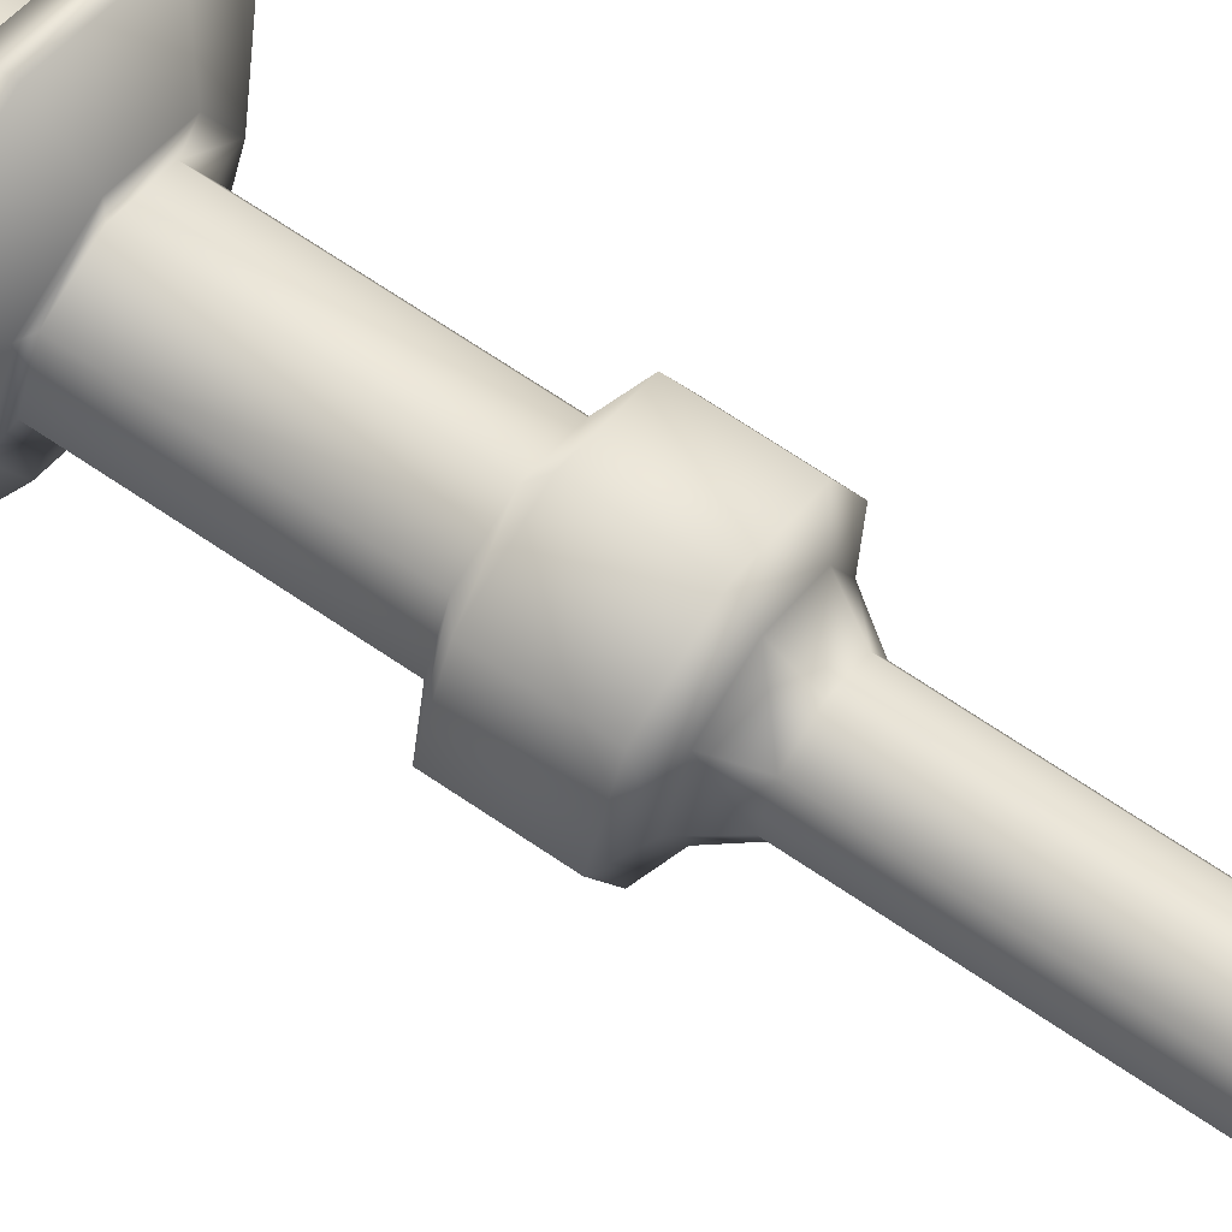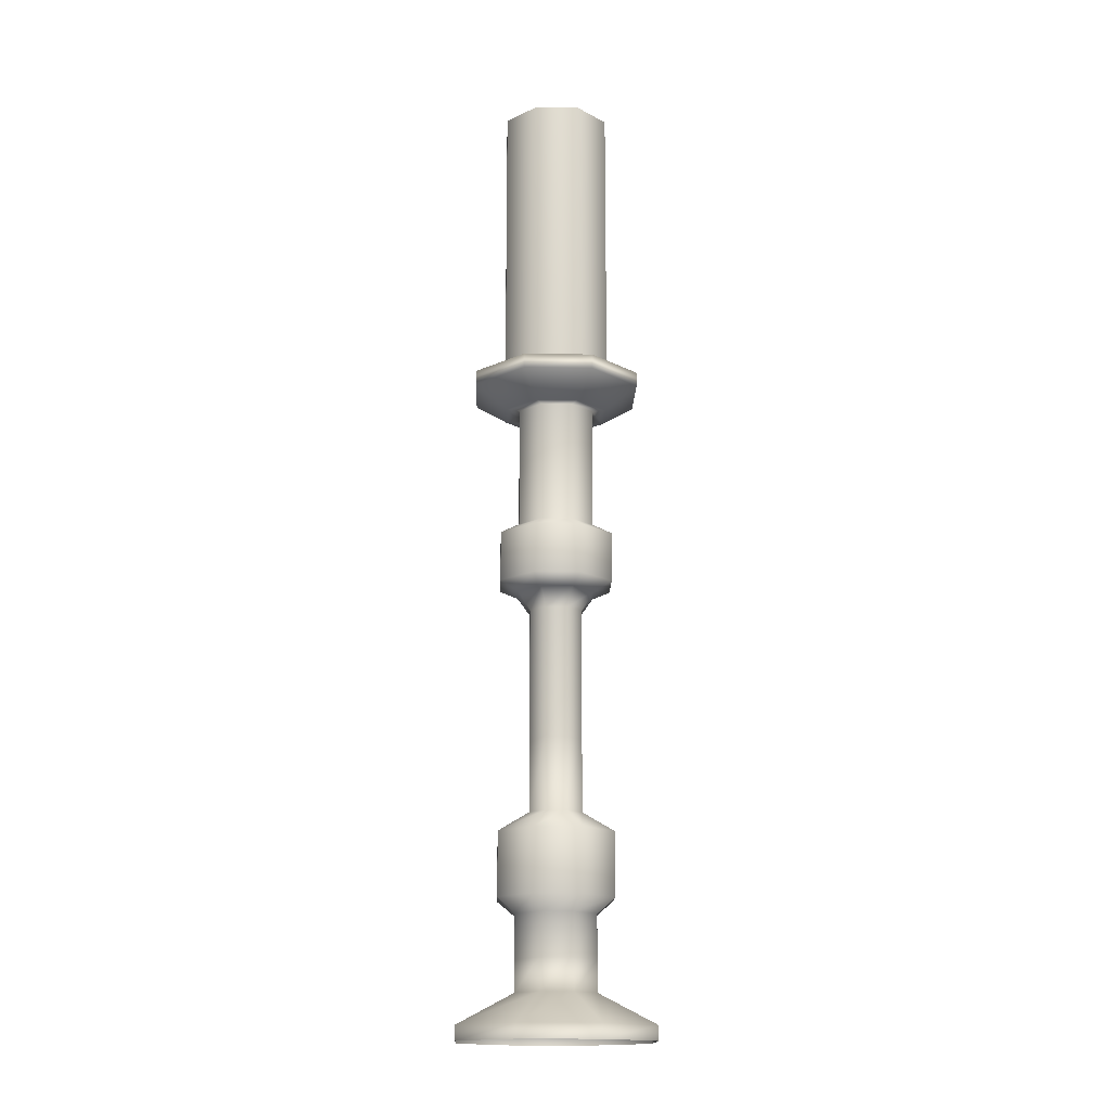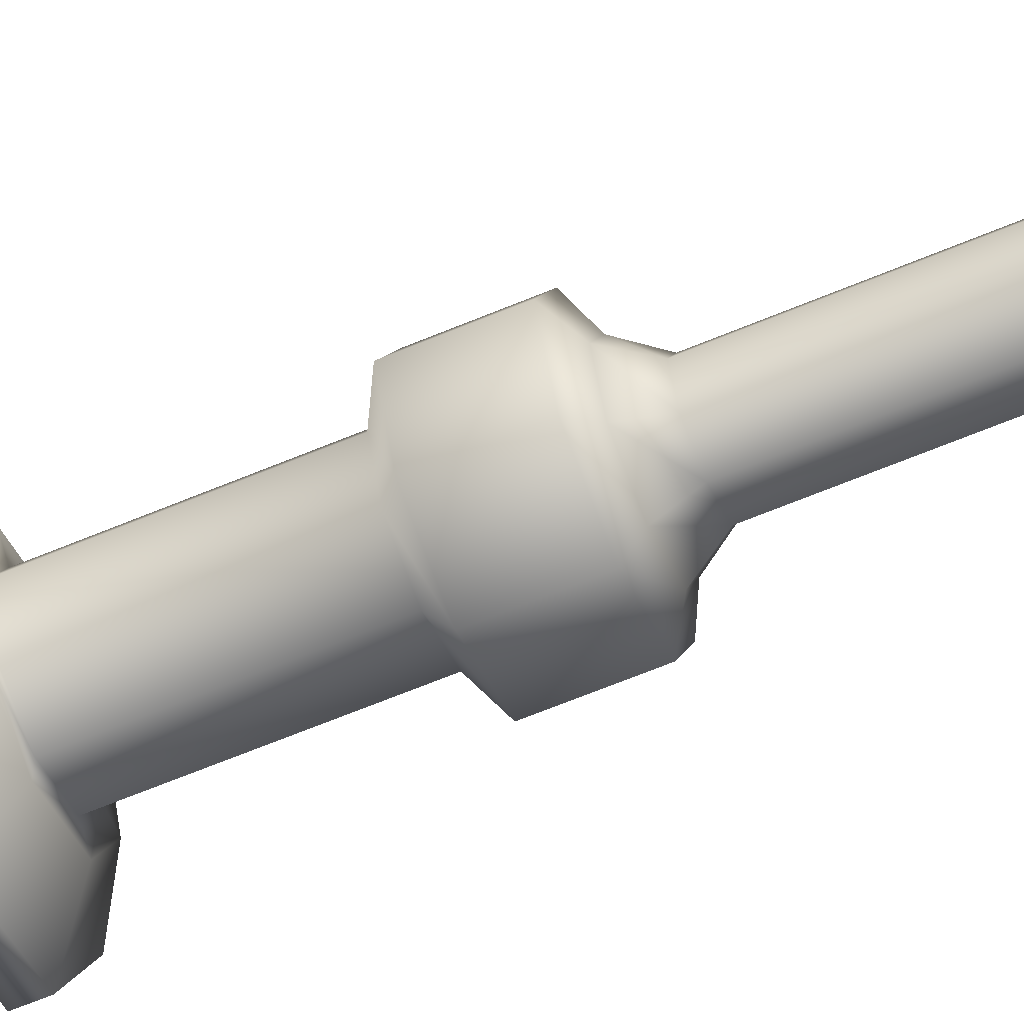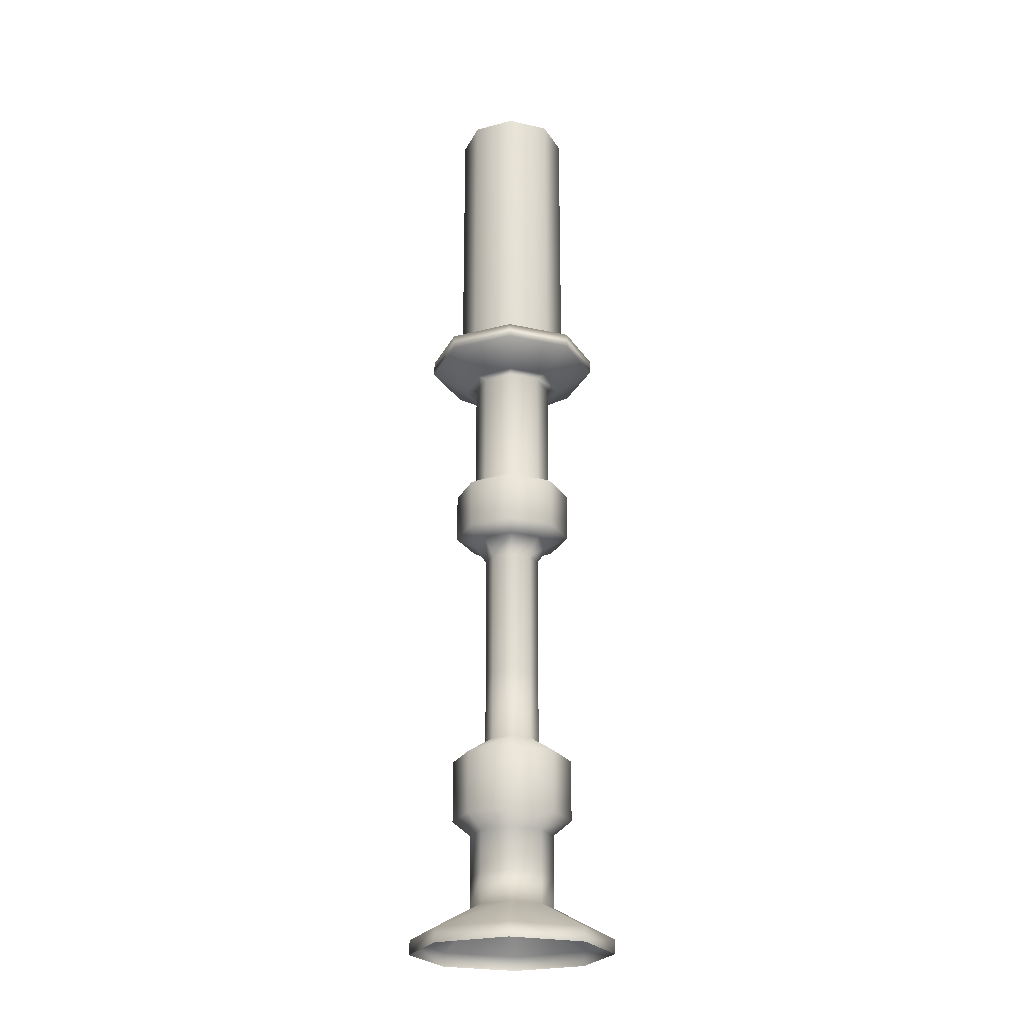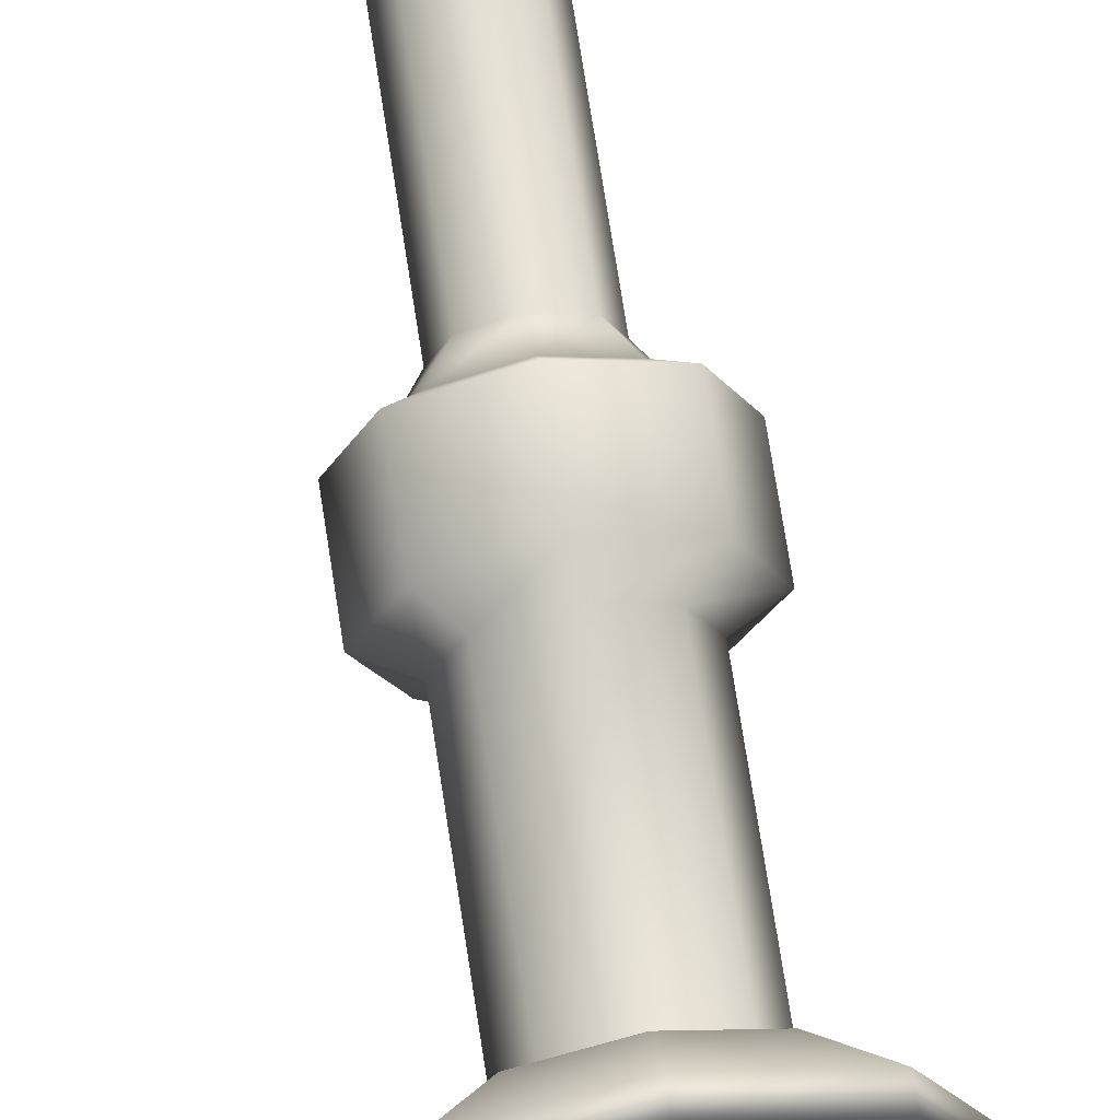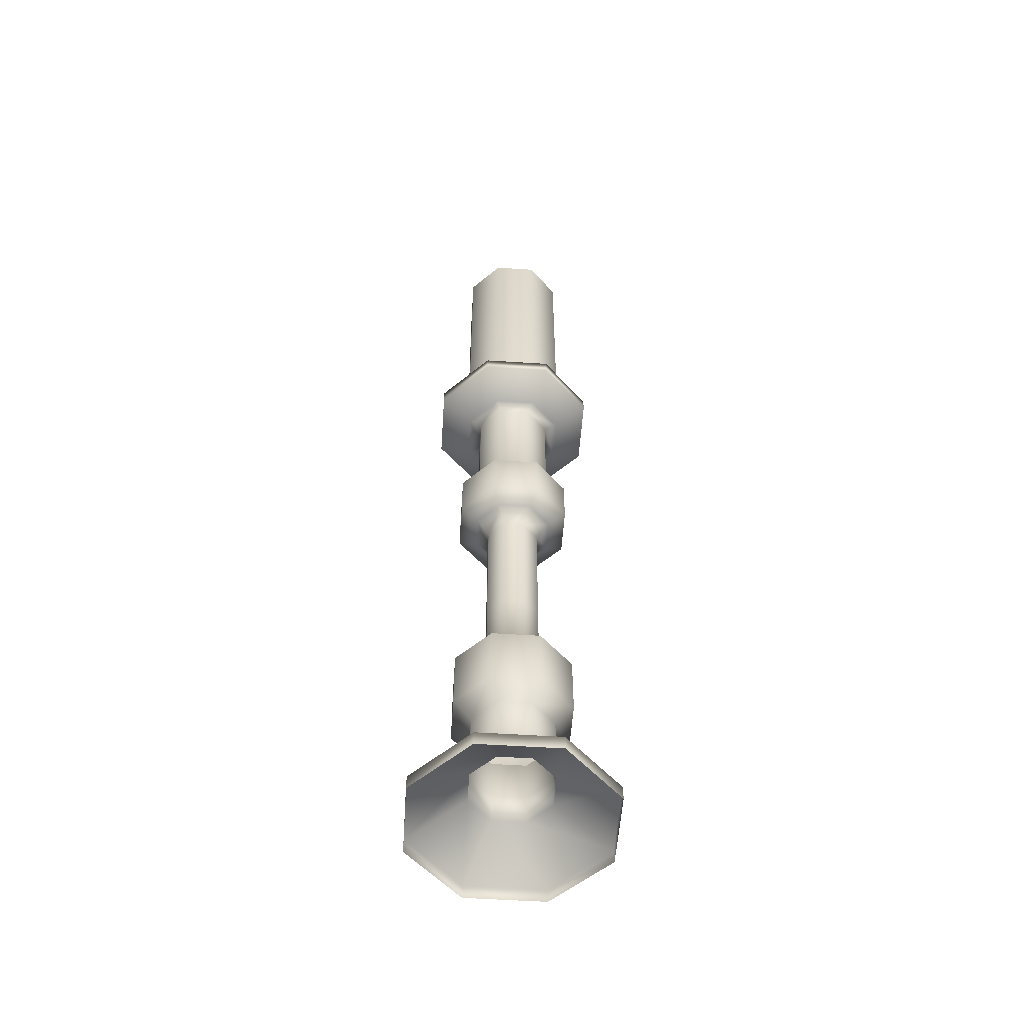
<metadata>
{"format":"obj","ext":"obj","renderer":"f3d","projection":"perspective","resolution":1024,"background":"white","views":[{"elev":65.5,"azim":-55.1,"up":"+Z"},{"elev":-16.2,"azim":-114.4,"up":"+Y"},{"elev":-63.0,"azim":-66.8,"up":"+Z"},{"elev":-23.5,"azim":-133.3,"up":"+Y"},{"elev":68.6,"azim":171.4,"up":"+Z"},{"elev":-54.9,"azim":-71.4,"up":"+Y"}]}
</metadata>
<code>
g pCylinder16
v 11.99 1.16 -5.478
v 11.99 1.327 -5.478
v 12.01 1.327 -5.468
v 12.01 1.16 -5.468
v 12.03 1.327 -5.478
v 12.03 1.16 -5.478
v 12.04 1.327 -5.499
v 12.04 1.16 -5.499
v 12.03 1.327 -5.521
v 12.03 1.16 -5.521
v 12.01 1.327 -5.531
v 12.01 1.16 -5.531
v 11.99 1.327 -5.521
v 11.99 1.16 -5.521
v 11.98 1.327 -5.499
v 11.98 1.16 -5.499
v 11.99 1.327 -5.478
v 11.99 1.16 -5.478
v 11.99 1.327 -5.478
v 12.01 1.327 -5.499
v 12.01 1.327 -5.468
v 12.03 1.327 -5.478
v 12.04 1.327 -5.499
v 12.03 1.327 -5.521
v 12.01 1.327 -5.531
v 11.99 1.327 -5.521
v 11.98 1.327 -5.499
v 11.98 1.158 -5.465
v 11.98 1.166 -5.465
v 12.01 1.166 -5.451
v 12.01 1.158 -5.451
v 11.96 1.158 -5.499
v 11.96 1.166 -5.499
v 11.98 1.158 -5.534
v 11.98 1.166 -5.534
v 12.01 1.158 -5.548
v 12.01 1.166 -5.548
v 12.01 1.166 -5.499
v 11.99 1.146 -5.478
v 12.01 1.146 -5.47
v 12.01 1.146 -5.529
v 11.99 1.146 -5.521
v 11.98 1.146 -5.499
v 12 1.146 -5.484
v 12.01 1.146 -5.477
v 12 1.146 -5.515
v 12.01 1.146 -5.522
v 12.01 1.146 -5.529
v 11.99 1.146 -5.499
v 12 1.08 -5.484
v 12.01 1.08 -5.477
v 12.01 1.08 -5.522
v 12 1.08 -5.515
v 11.99 1.08 -5.499
v 11.99 1.074 -5.476
v 12.01 1.074 -5.466
v 12.01 1.074 -5.532
v 11.99 1.074 -5.523
v 11.98 1.074 -5.499
v 11.99 1.046 -5.476
v 12.01 1.046 -5.466
v 12.01 1.046 -5.532
v 11.99 1.046 -5.523
v 11.98 1.046 -5.499
v 12 1.041 -5.484
v 12.01 1.041 -5.477
v 12.01 1.041 -5.522
v 12 1.041 -5.515
v 11.99 1.041 -5.499
v 12 1.031 -5.489
v 12.01 1.031 -5.484
v 12.01 1.031 -5.515
v 12 1.031 -5.51
v 12 1.031 -5.499
v 12 0.9596 -5.489
v 12.01 0.9596 -5.484
v 12.01 0.9596 -5.515
v 12 0.9596 -5.51
v 12 0.9596 -5.499
v 12 0.9202 -5.489
v 12.01 0.9202 -5.484
v 12.01 0.9202 -5.515
v 12 0.9202 -5.51
v 12 0.9202 -5.499
v 11.99 0.9093 -5.476
v 12.01 0.9093 -5.466
v 12.01 0.9093 -5.533
v 11.99 0.9093 -5.523
v 11.98 0.9093 -5.499
v 11.99 0.8748 -5.476
v 12.01 0.8748 -5.466
v 12.01 0.8748 -5.533
v 11.99 0.8748 -5.523
v 11.98 0.8748 -5.499
v 12 0.8666 -5.483
v 12.01 0.8666 -5.476
v 12.01 0.8666 -5.523
v 12 0.8666 -5.516
v 11.99 0.8666 -5.499
v 12 0.8433 -5.483
v 12.01 0.8433 -5.476
v 12.01 0.8433 -5.523
v 12 0.8433 -5.516
v 11.99 0.8433 -5.499
v 12 0.8262 -5.483
v 12.01 0.8262 -5.476
v 12.01 0.8262 -5.523
v 12 0.8262 -5.516
v 11.99 0.8262 -5.499
v 12.01 0.8095 -5.556
v 11.97 0.8095 -5.539
v 12.01 0.8016 -5.556
v 11.97 0.8016 -5.539
v 11.96 0.8095 -5.499
v 11.96 0.8016 -5.499
v 11.97 0.8095 -5.46
v 11.97 0.8016 -5.46
v 12.01 0.8095 -5.443
v 12.01 0.8016 -5.443
v 12.01 1.158 -5.451
v 12.01 1.166 -5.451
v 12.05 1.166 -5.465
v 12.05 1.158 -5.465
v 12.06 1.166 -5.499
v 12.06 1.158 -5.499
v 12.05 1.166 -5.534
v 12.05 1.158 -5.534
v 12.01 1.166 -5.548
v 12.01 1.158 -5.548
v 12.01 1.146 -5.47
v 12.03 1.146 -5.478
v 12.04 1.146 -5.499
v 12.03 1.146 -5.521
v 12.03 1.146 -5.484
v 12.01 1.146 -5.477
v 12.03 1.146 -5.499
v 12.03 1.146 -5.515
v 12.01 1.146 -5.522
v 12.01 1.08 -5.477
v 12.03 1.08 -5.484
v 12.03 1.08 -5.499
v 12.03 1.08 -5.515
v 12.01 1.08 -5.522
v 12.01 1.074 -5.466
v 12.04 1.074 -5.476
v 12.04 1.074 -5.499
v 12.04 1.074 -5.523
v 12.01 1.074 -5.532
v 12.01 1.046 -5.466
v 12.04 1.046 -5.476
v 12.04 1.046 -5.499
v 12.04 1.046 -5.523
v 12.01 1.046 -5.532
v 12.01 1.041 -5.477
v 12.03 1.041 -5.484
v 12.03 1.041 -5.499
v 12.03 1.041 -5.515
v 12.01 1.041 -5.522
v 12.01 1.031 -5.484
v 12.02 1.031 -5.489
v 12.03 1.031 -5.499
v 12.02 1.031 -5.51
v 12.01 1.031 -5.515
v 12.01 0.9596 -5.484
v 12.02 0.9596 -5.489
v 12.03 0.9596 -5.499
v 12.02 0.9596 -5.51
v 12.01 0.9596 -5.515
v 12.01 0.9202 -5.484
v 12.02 0.9202 -5.489
v 12.03 0.9202 -5.499
v 12.02 0.9202 -5.51
v 12.01 0.9202 -5.515
v 12.01 0.9093 -5.466
v 12.04 0.9093 -5.476
v 12.05 0.9093 -5.499
v 12.04 0.9093 -5.523
v 12.01 0.9093 -5.533
v 12.01 0.8748 -5.466
v 12.04 0.8748 -5.476
v 12.05 0.8748 -5.499
v 12.04 0.8748 -5.523
v 12.01 0.8748 -5.533
v 12.01 0.8666 -5.476
v 12.03 0.8666 -5.483
v 12.04 0.8666 -5.499
v 12.03 0.8666 -5.516
v 12.01 0.8666 -5.523
v 12.01 0.8433 -5.476
v 12.03 0.8433 -5.483
v 12.04 0.8433 -5.499
v 12.03 0.8433 -5.516
v 12.01 0.8433 -5.523
v 12.01 0.8262 -5.476
v 12.03 0.8262 -5.483
v 12.04 0.8262 -5.499
v 12.03 0.8262 -5.516
v 12.01 0.8262 -5.523
v 12.01 0.8095 -5.443
v 12.05 0.8095 -5.46
v 12.01 0.8016 -5.443
v 12.05 0.8016 -5.46
v 12.07 0.8095 -5.499
v 12.07 0.8016 -5.499
v 12.05 0.8095 -5.539
v 12.05 0.8016 -5.539
v 12.01 0.8095 -5.556
v 12.01 0.8016 -5.556
v 11.98 1.166 -5.465
v 12.01 1.166 -5.499
v 12.01 1.166 -5.451
v 12.01 1.166 -5.548
v 11.98 1.166 -5.534
v 12.01 1.166 -5.451
v 12.05 1.166 -5.465
v 12.05 1.166 -5.534
v 12.01 1.166 -5.548
f 1 3 2
f 1 4 3
f 4 5 3
f 4 6 5
f 6 7 5
f 6 8 7
f 8 9 7
f 8 10 9
f 10 11 9
f 10 12 11
f 12 13 11
f 12 14 13
f 14 15 13
f 14 16 15
f 16 17 15
f 16 18 17
f 19 21 20
f 21 22 20
f 22 23 20
f 23 24 20
f 24 25 20
f 25 26 20
f 26 27 20
f 27 19 20
f 28 30 29
f 28 31 30
f 32 28 29
f 32 29 33
f 34 32 33
f 34 33 35
f 36 34 35
f 36 35 37
f 35 33 38
f 33 29 38
f 31 28 39
f 31 39 40
f 34 36 41
f 34 41 42
f 32 34 42
f 32 42 43
f 28 43 39
f 28 32 43
f 40 39 44
f 40 44 45
f 43 42 46
f 42 47 46
f 42 48 47
f 43 46 49
f 39 49 44
f 39 43 49
f 45 44 50
f 45 50 51
f 46 47 52
f 46 52 53
f 49 46 53
f 49 53 54
f 44 54 50
f 44 49 54
f 51 50 55
f 51 55 56
f 53 52 57
f 53 57 58
f 54 53 58
f 54 58 59
f 50 59 55
f 50 54 59
f 56 55 60
f 56 60 61
f 58 57 62
f 58 62 63
f 59 58 63
f 59 63 64
f 55 64 60
f 55 59 64
f 61 60 65
f 61 65 66
f 63 62 67
f 63 67 68
f 64 63 68
f 64 68 69
f 60 69 65
f 60 64 69
f 66 65 70
f 66 70 71
f 68 67 72
f 68 72 73
f 69 68 73
f 69 73 74
f 65 74 70
f 65 69 74
f 71 70 75
f 71 75 76
f 73 72 77
f 73 77 78
f 74 73 78
f 74 78 79
f 70 79 75
f 70 74 79
f 76 75 80
f 76 80 81
f 78 77 82
f 78 82 83
f 79 78 83
f 79 83 84
f 75 84 80
f 75 79 84
f 81 80 85
f 81 85 86
f 83 82 87
f 83 87 88
f 84 83 88
f 84 88 89
f 80 89 85
f 80 84 89
f 86 85 90
f 86 90 91
f 88 87 92
f 88 92 93
f 89 88 93
f 89 93 94
f 85 94 90
f 85 89 94
f 91 90 95
f 91 95 96
f 93 92 97
f 93 97 98
f 94 93 98
f 94 98 99
f 90 99 95
f 90 94 99
f 96 95 100
f 96 100 101
f 98 97 102
f 98 102 103
f 99 98 103
f 99 103 104
f 95 104 100
f 95 99 104
f 101 100 105
f 101 105 106
f 103 102 107
f 103 107 108
f 104 103 108
f 104 108 109
f 100 109 105
f 100 104 109
f 108 107 110
f 108 110 111
f 109 108 111
f 111 110 112
f 111 112 113
f 114 111 113
f 109 111 114
f 105 109 114
f 114 113 115
f 116 114 115
f 105 114 116
f 106 105 116
f 116 115 117
f 118 116 117
f 106 116 118
f 118 117 119
f 120 122 121
f 120 123 122
f 123 124 122
f 123 125 124
f 125 126 124
f 125 127 126
f 127 128 126
f 127 129 128
f 122 124 38
f 124 126 38
f 123 120 130
f 123 130 131
f 125 123 131
f 125 131 132
f 127 125 132
f 127 132 133
f 129 127 133
f 129 133 48
f 132 131 134
f 131 135 134
f 131 40 135
f 132 134 136
f 133 132 136
f 133 136 137
f 48 133 137
f 48 137 138
f 134 135 139
f 134 139 140
f 136 134 140
f 136 140 141
f 137 136 141
f 137 141 142
f 138 137 142
f 138 142 143
f 140 139 144
f 140 144 145
f 141 140 145
f 141 145 146
f 142 141 146
f 142 146 147
f 143 142 147
f 143 147 148
f 145 144 149
f 145 149 150
f 146 145 150
f 146 150 151
f 147 146 151
f 147 151 152
f 148 147 152
f 148 152 153
f 150 149 154
f 150 154 155
f 151 150 155
f 151 155 156
f 152 151 156
f 152 156 157
f 153 152 157
f 153 157 158
f 155 154 159
f 155 159 160
f 156 155 160
f 156 160 161
f 157 156 161
f 157 161 162
f 158 157 162
f 158 162 163
f 160 159 164
f 160 164 165
f 161 160 165
f 161 165 166
f 162 161 166
f 162 166 167
f 163 162 167
f 163 167 168
f 165 164 169
f 165 169 170
f 166 165 170
f 166 170 171
f 167 166 171
f 167 171 172
f 168 167 172
f 168 172 173
f 170 169 174
f 170 174 175
f 171 170 175
f 171 175 176
f 172 171 176
f 172 176 177
f 173 172 177
f 173 177 178
f 175 174 179
f 175 179 180
f 176 175 180
f 176 180 181
f 177 176 181
f 177 181 182
f 178 177 182
f 178 182 183
f 180 179 184
f 180 184 185
f 181 180 185
f 181 185 186
f 182 181 186
f 182 186 187
f 183 182 187
f 183 187 188
f 185 184 189
f 185 189 190
f 186 185 190
f 186 190 191
f 187 186 191
f 187 191 192
f 188 187 192
f 188 192 193
f 190 189 194
f 190 194 195
f 191 190 195
f 191 195 196
f 192 191 196
f 192 196 197
f 193 192 197
f 193 197 198
f 195 194 199
f 195 199 200
f 196 195 200
f 200 199 201
f 200 201 202
f 203 200 202
f 196 200 203
f 197 196 203
f 203 202 204
f 205 203 204
f 197 203 205
f 198 197 205
f 205 204 206
f 207 205 206
f 198 205 207
f 207 206 208
f 209 211 210
f 212 213 210
f 214 215 38
f 216 217 38

</code>
